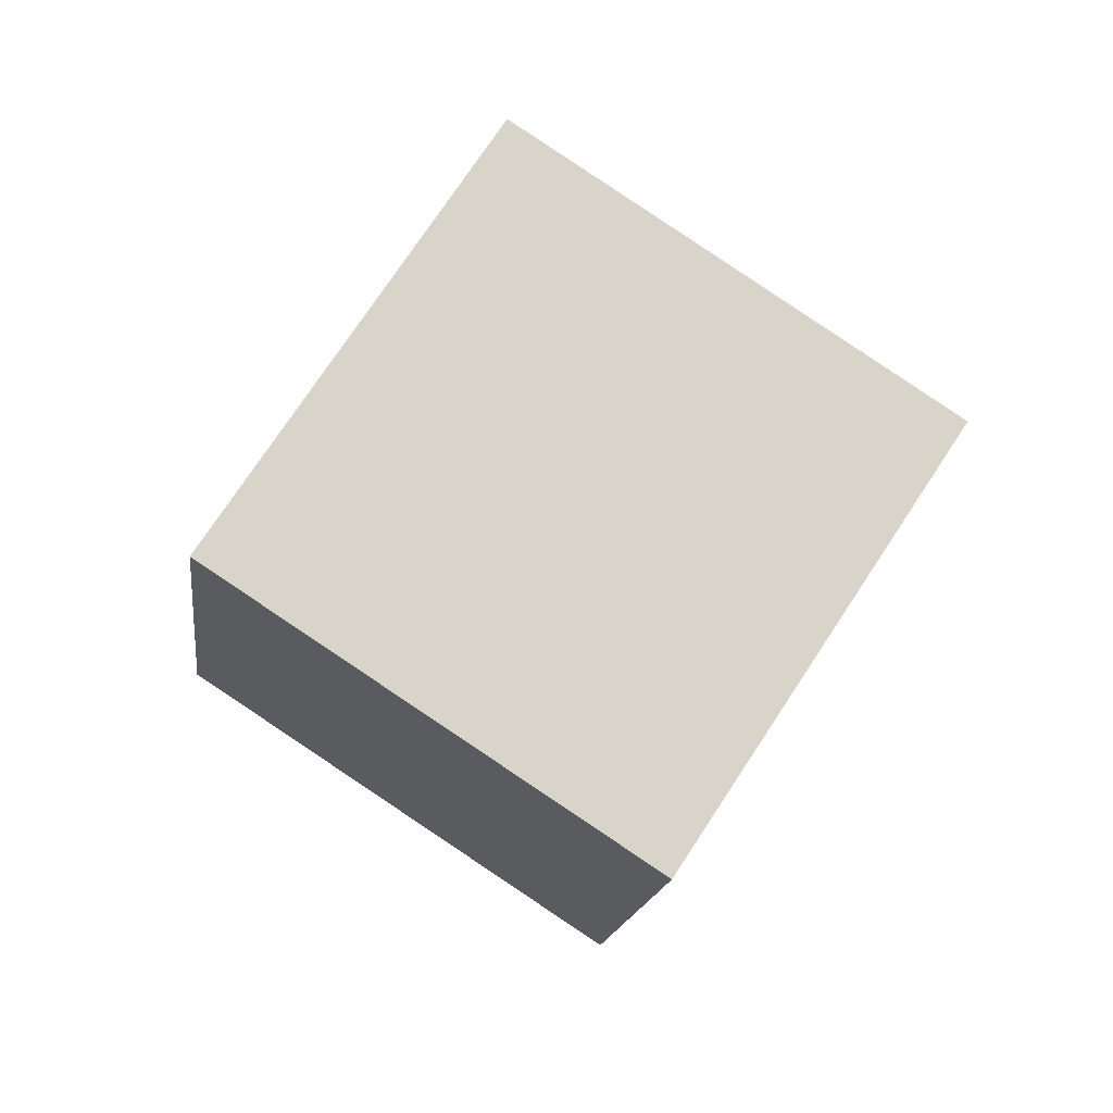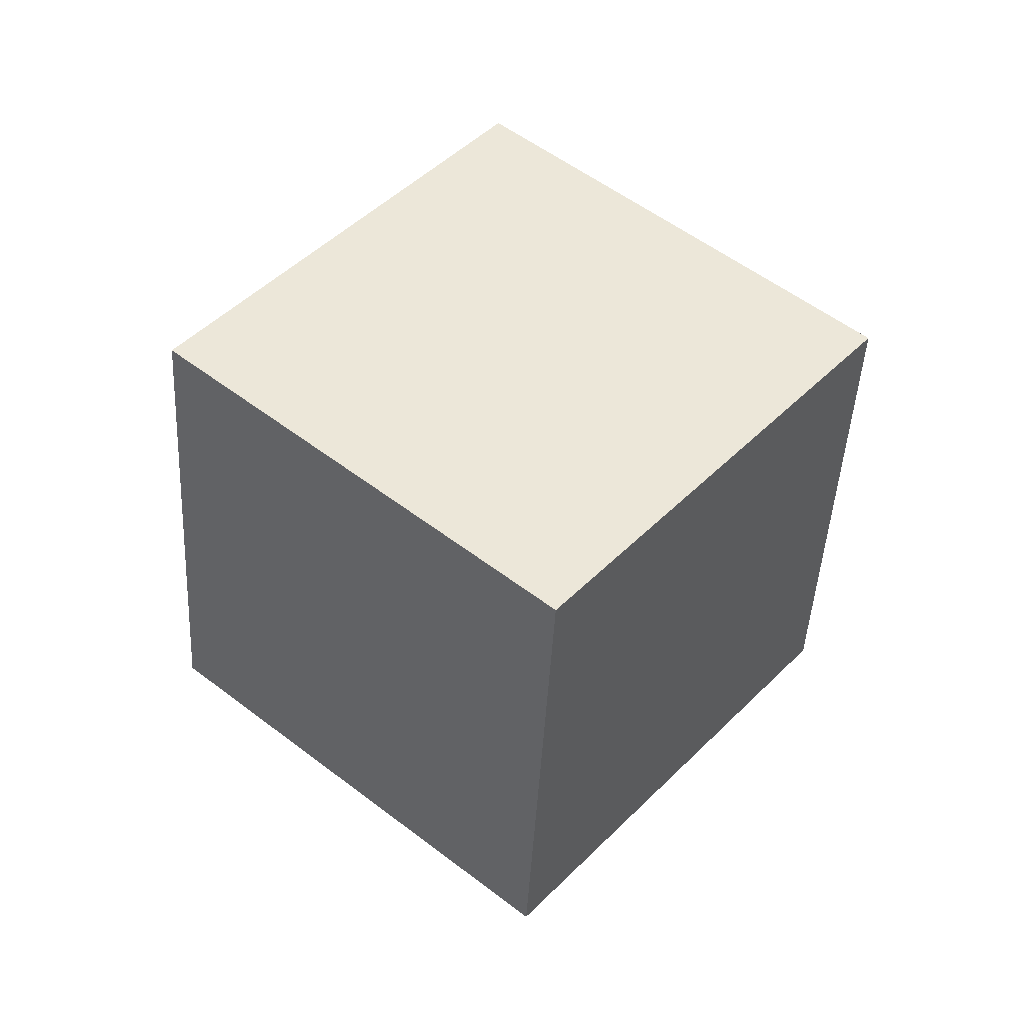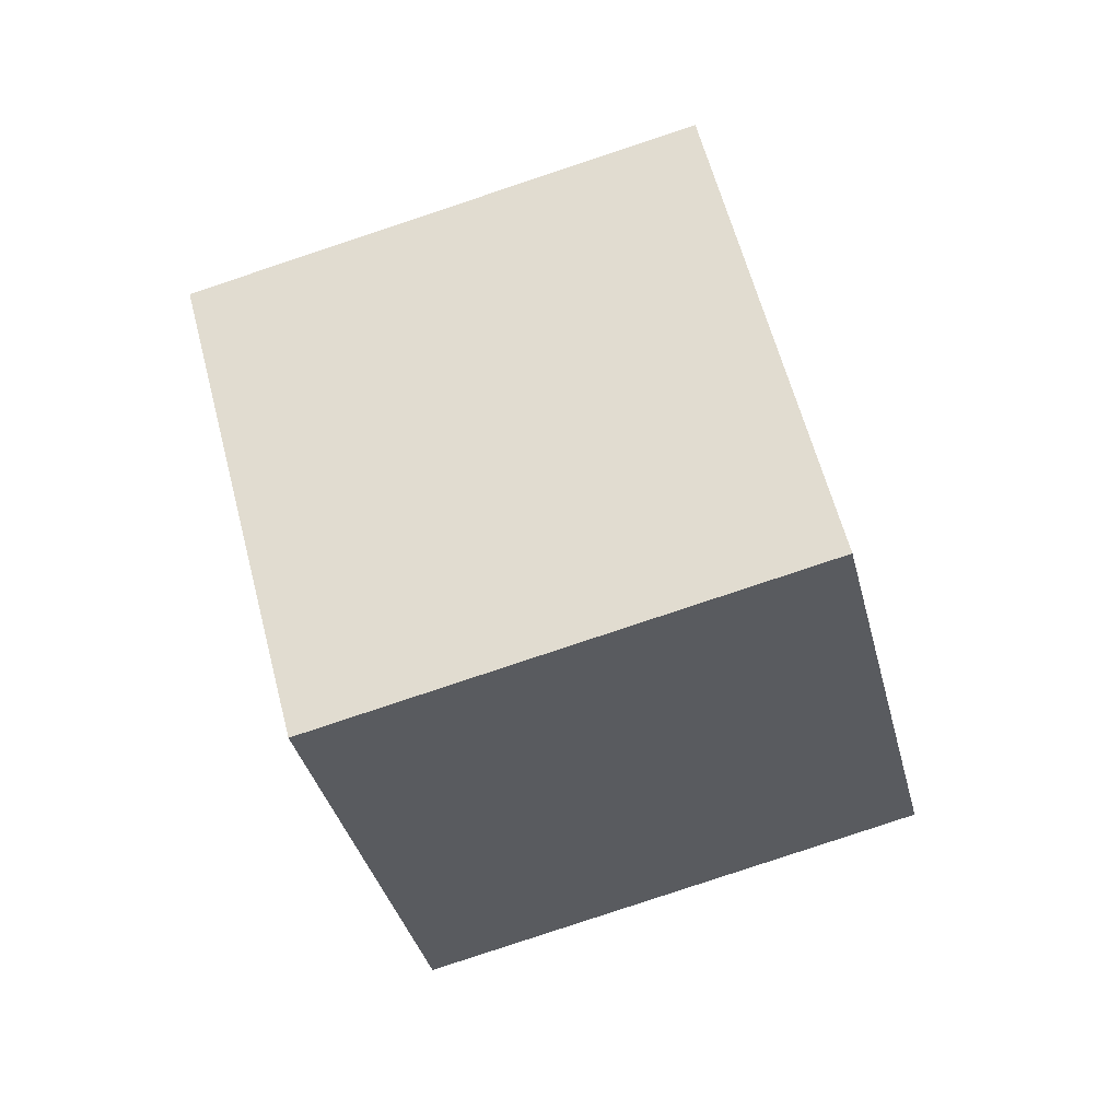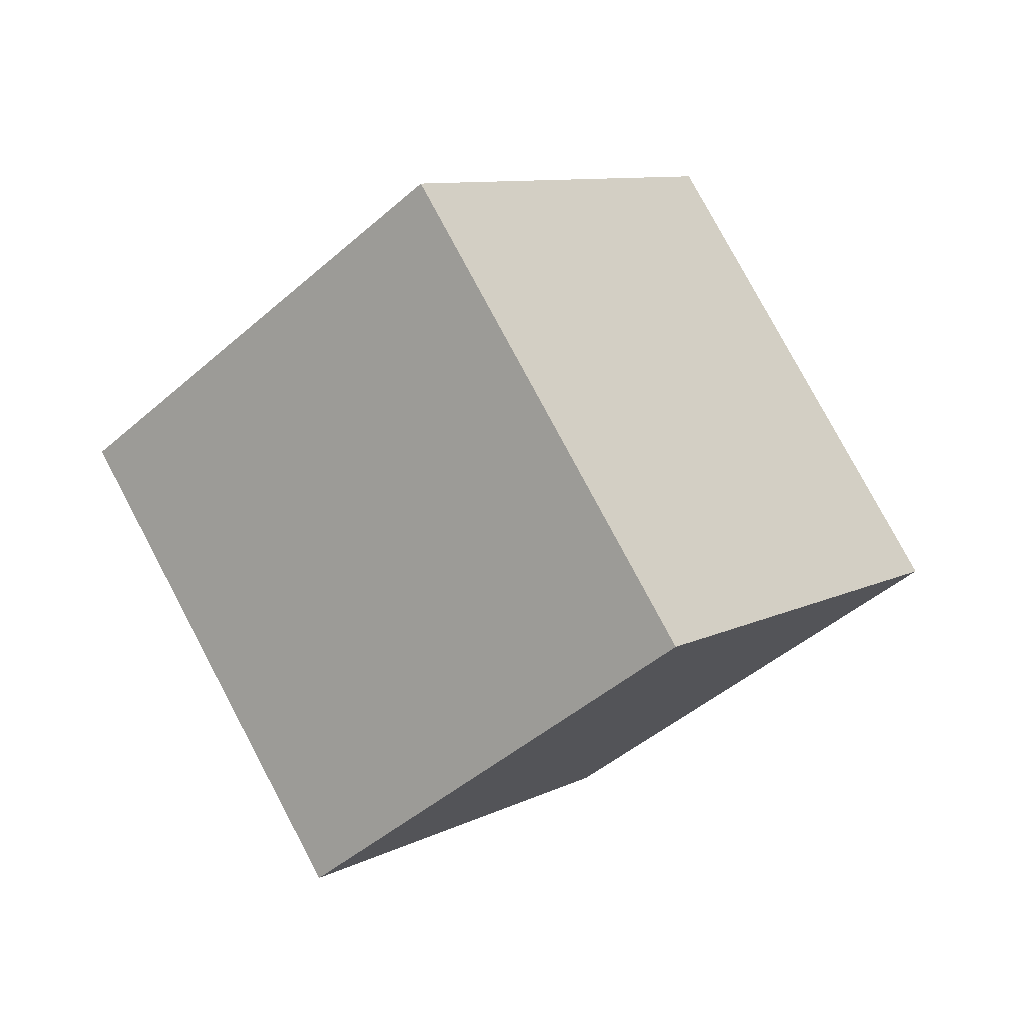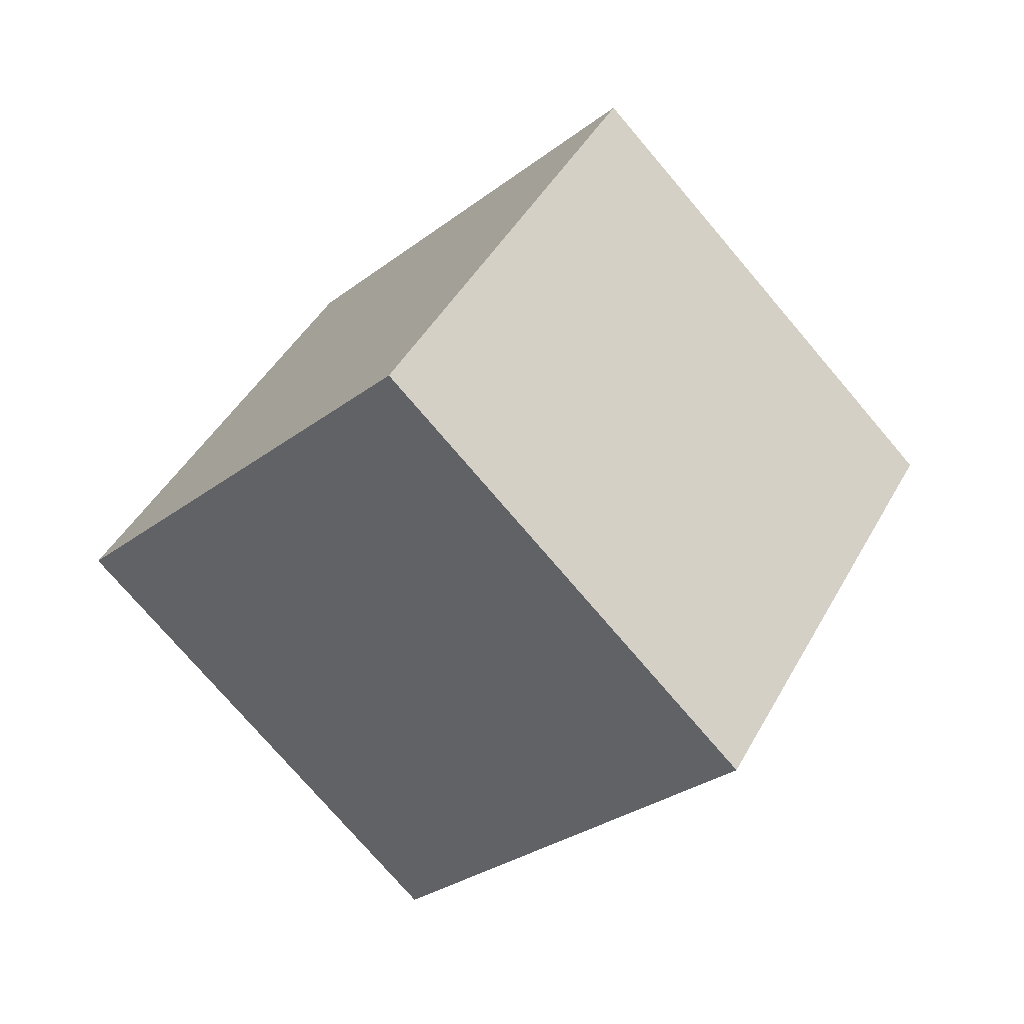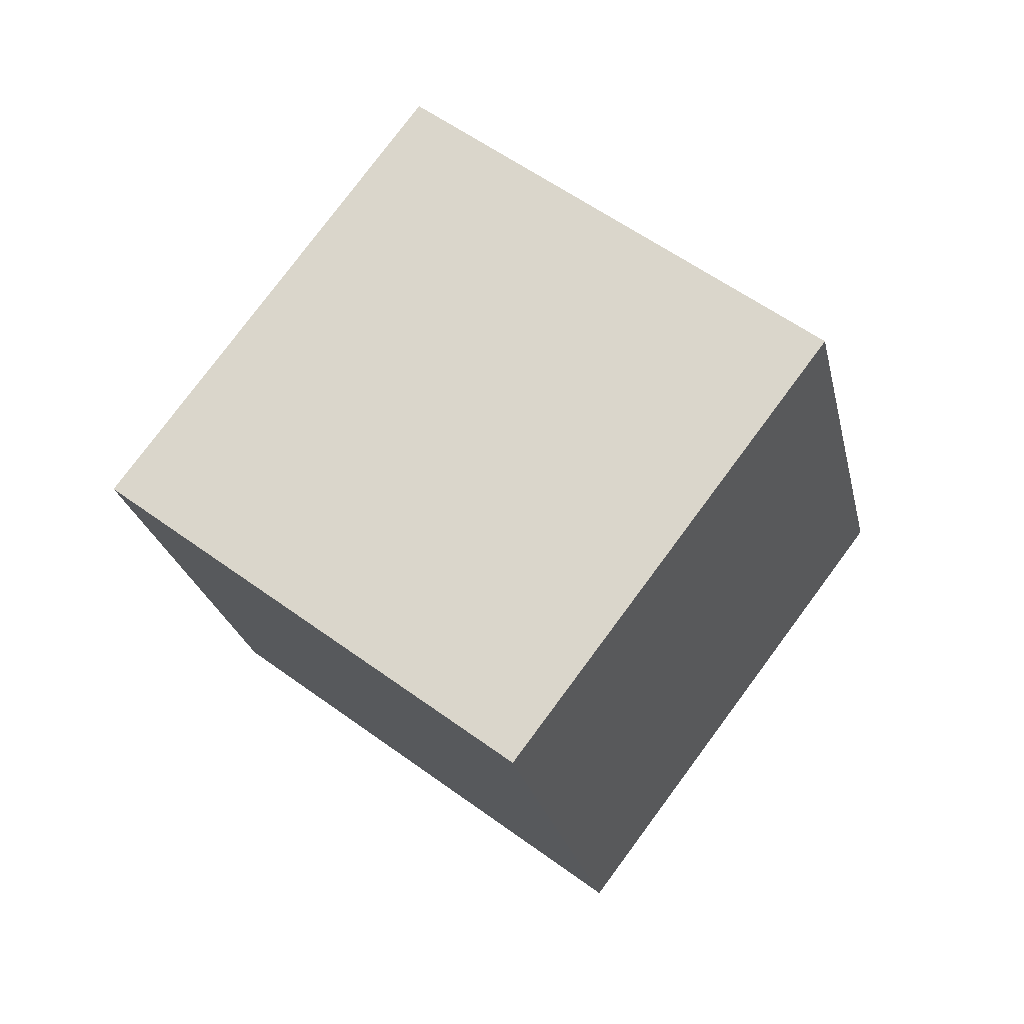
<metadata>
{"format":"obj","ext":"obj","renderer":"f3d","projection":"perspective","resolution":1024,"background":"white","views":[{"elev":-60.6,"azim":-170.3,"up":"+Y"},{"elev":-15.0,"azim":42.3,"up":"+Z"},{"elev":15.9,"azim":36.0,"up":"+Y"},{"elev":56.6,"azim":-80.9,"up":"+Y"},{"elev":-2.8,"azim":86.9,"up":"+Y"},{"elev":-40.6,"azim":-40.0,"up":"+Y"}]}
</metadata>
<code>
g Cube
v 0.4789 1.124 0.1591
v 0.03337 0.9365 0.5146
v -0.0998 0.5044 0.1202
v 0.3458 0.6917 -0.2353
v 0.0998 1.496 -0.1202
v -0.3458 1.308 0.2353
v -0.4789 0.8762 -0.1591
v -0.03337 1.063 -0.5146
f 2 3 4
f 8 7 6
f 1 5 6
f 6 7 3
f 7 8 4
f 1 4 8
f 1 2 4
f 5 8 6
f 2 1 6
f 2 6 3
f 3 7 4
f 5 1 8

</code>
